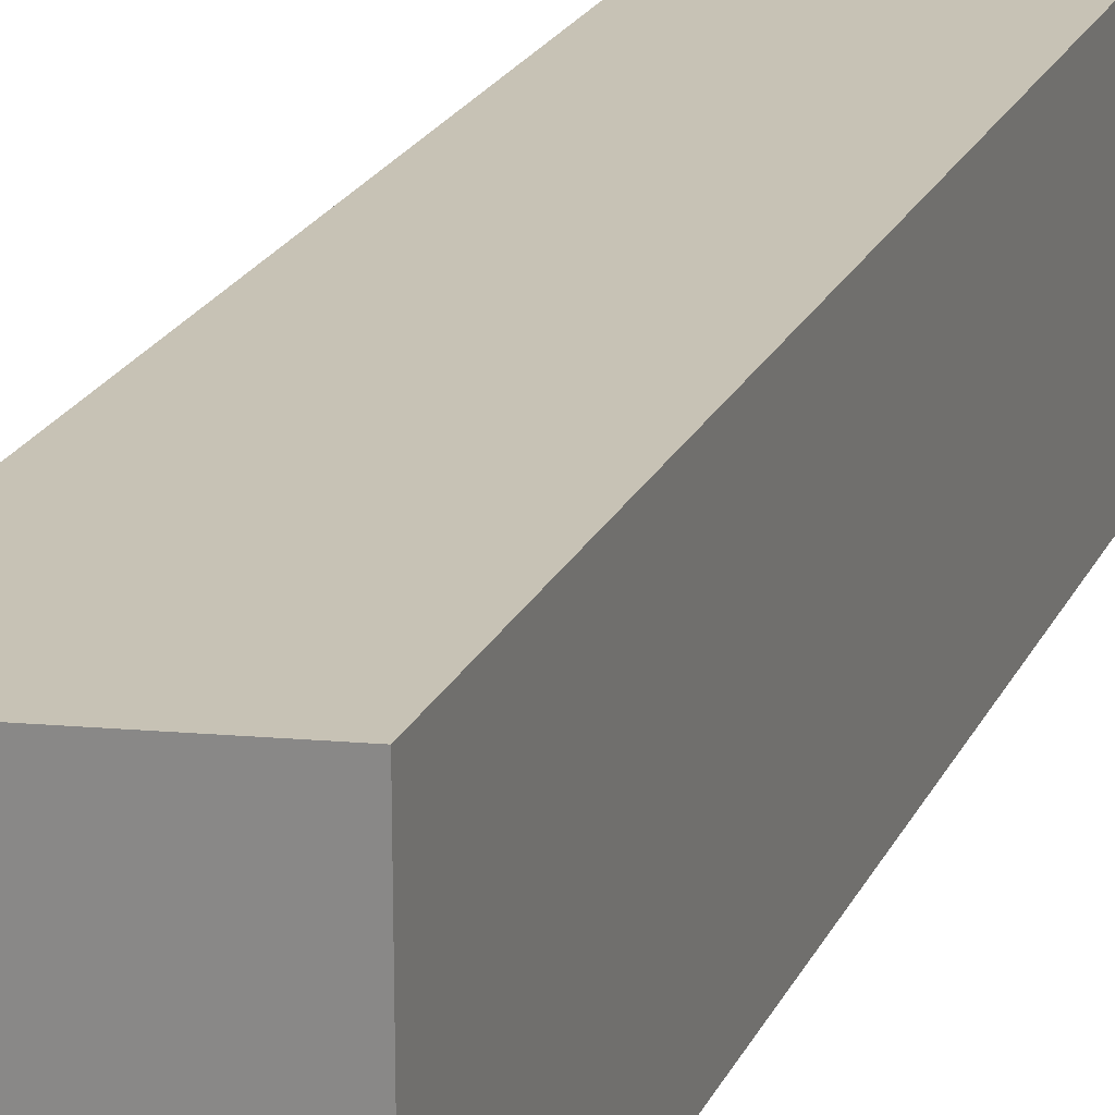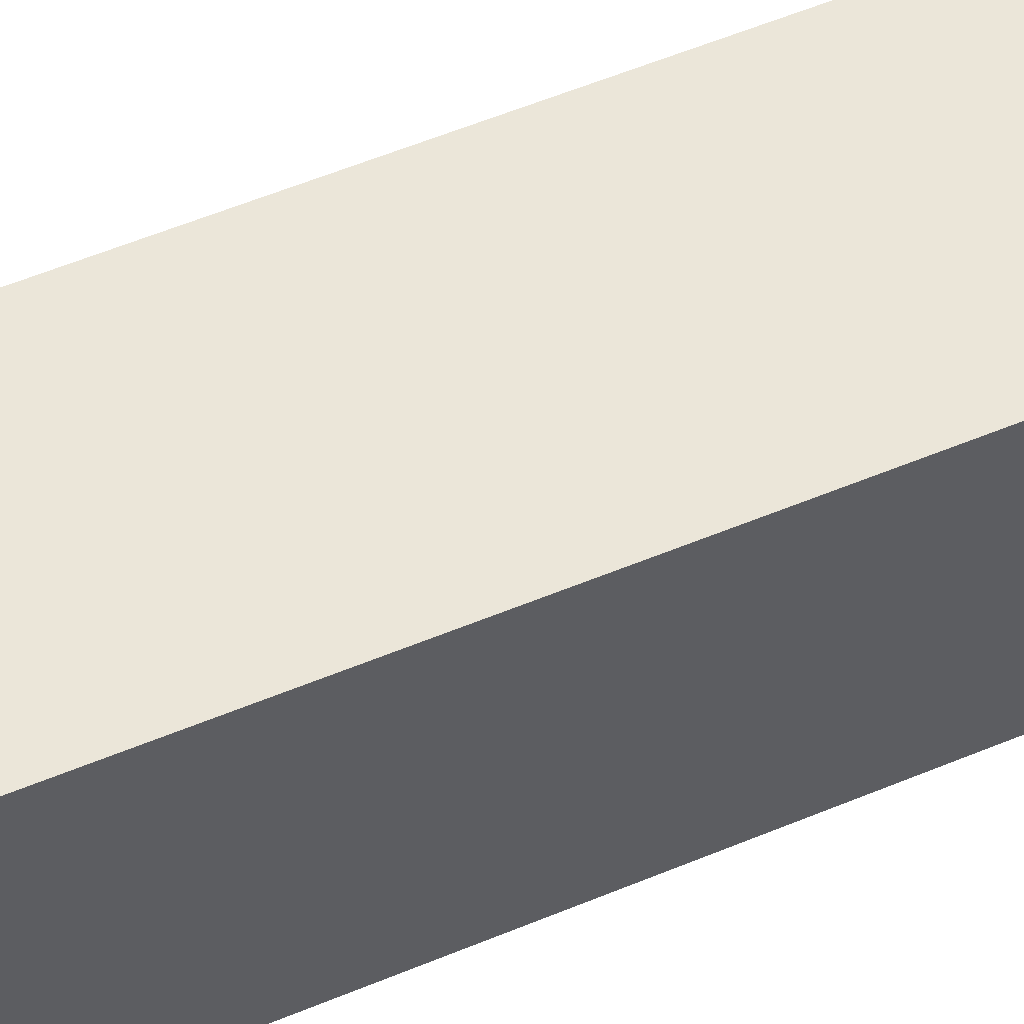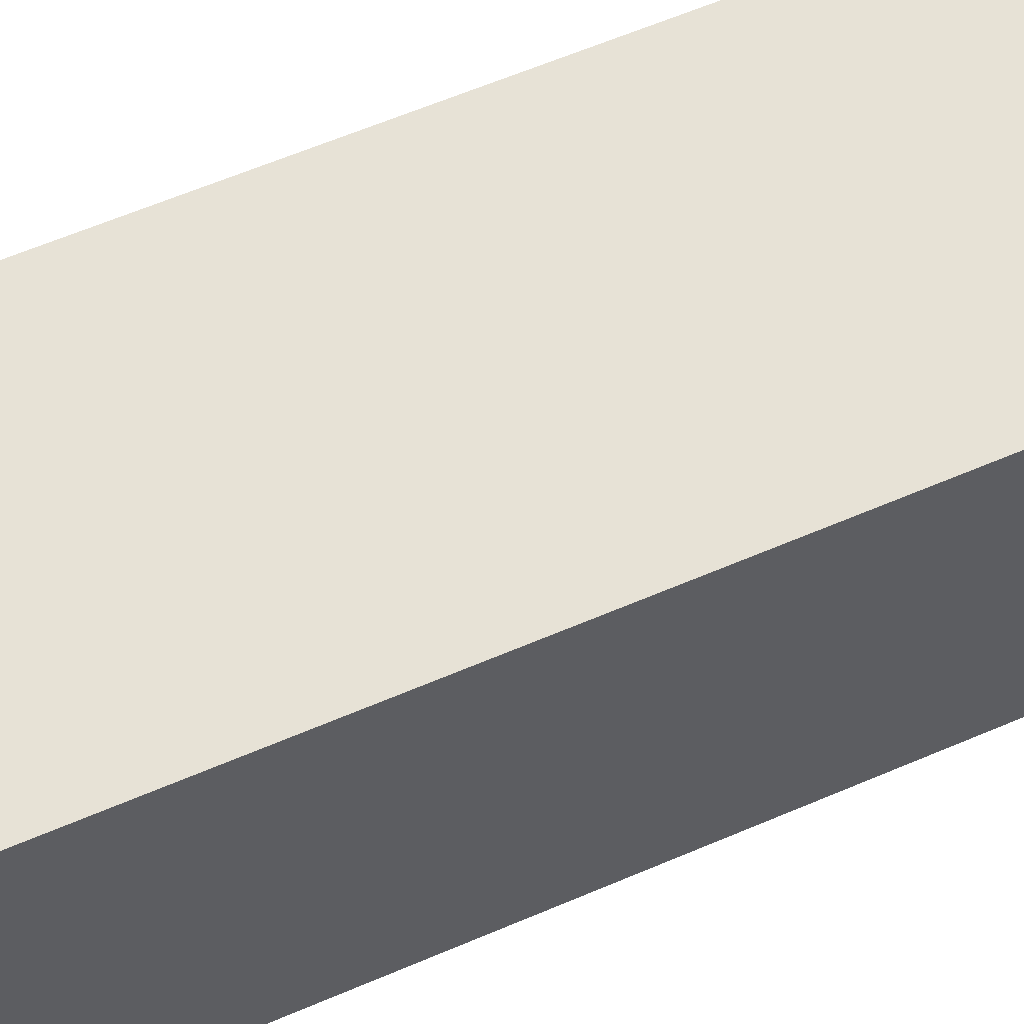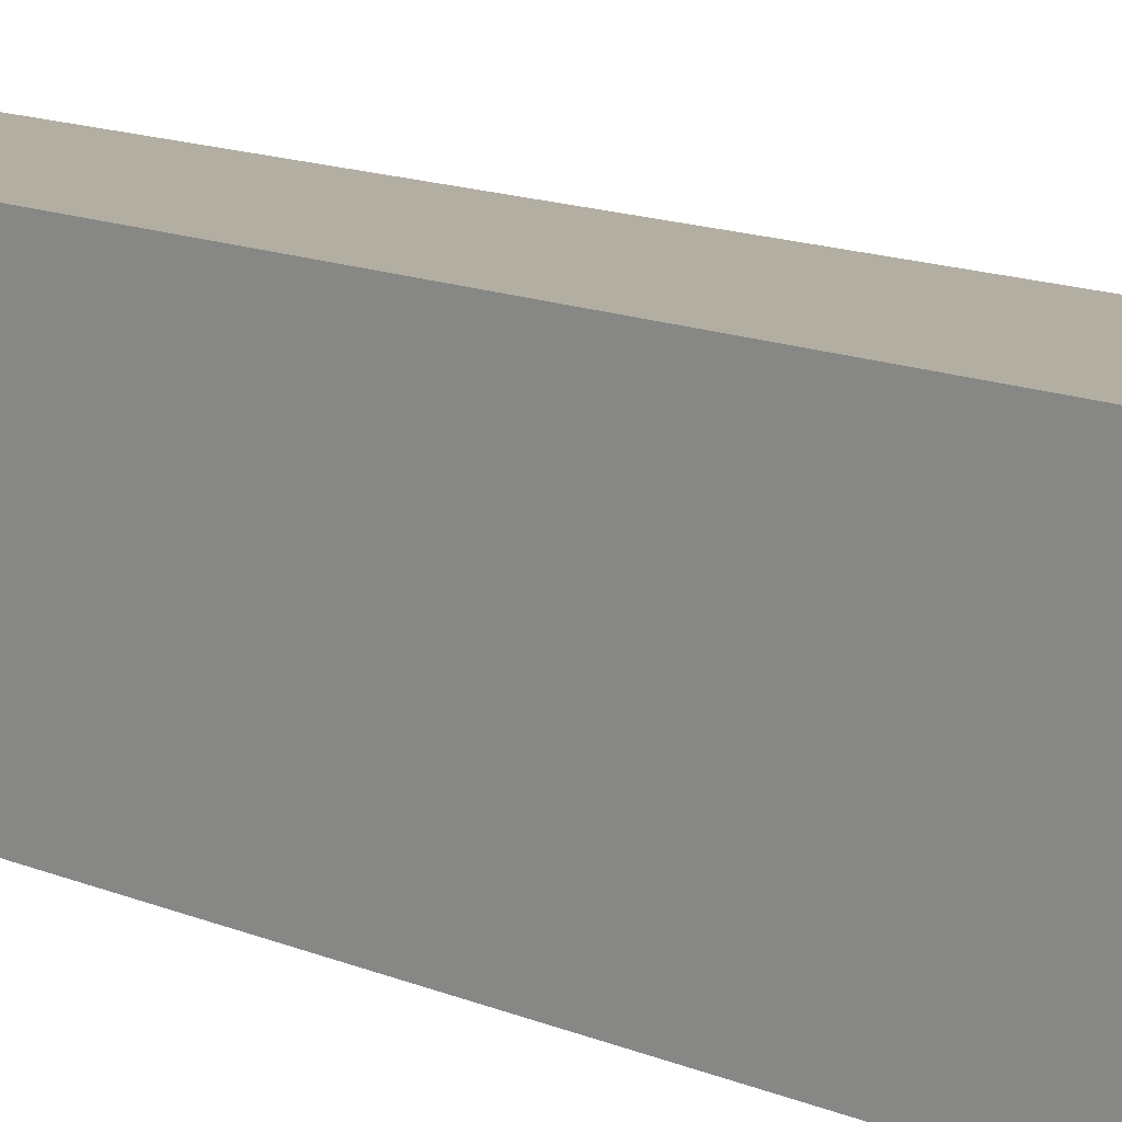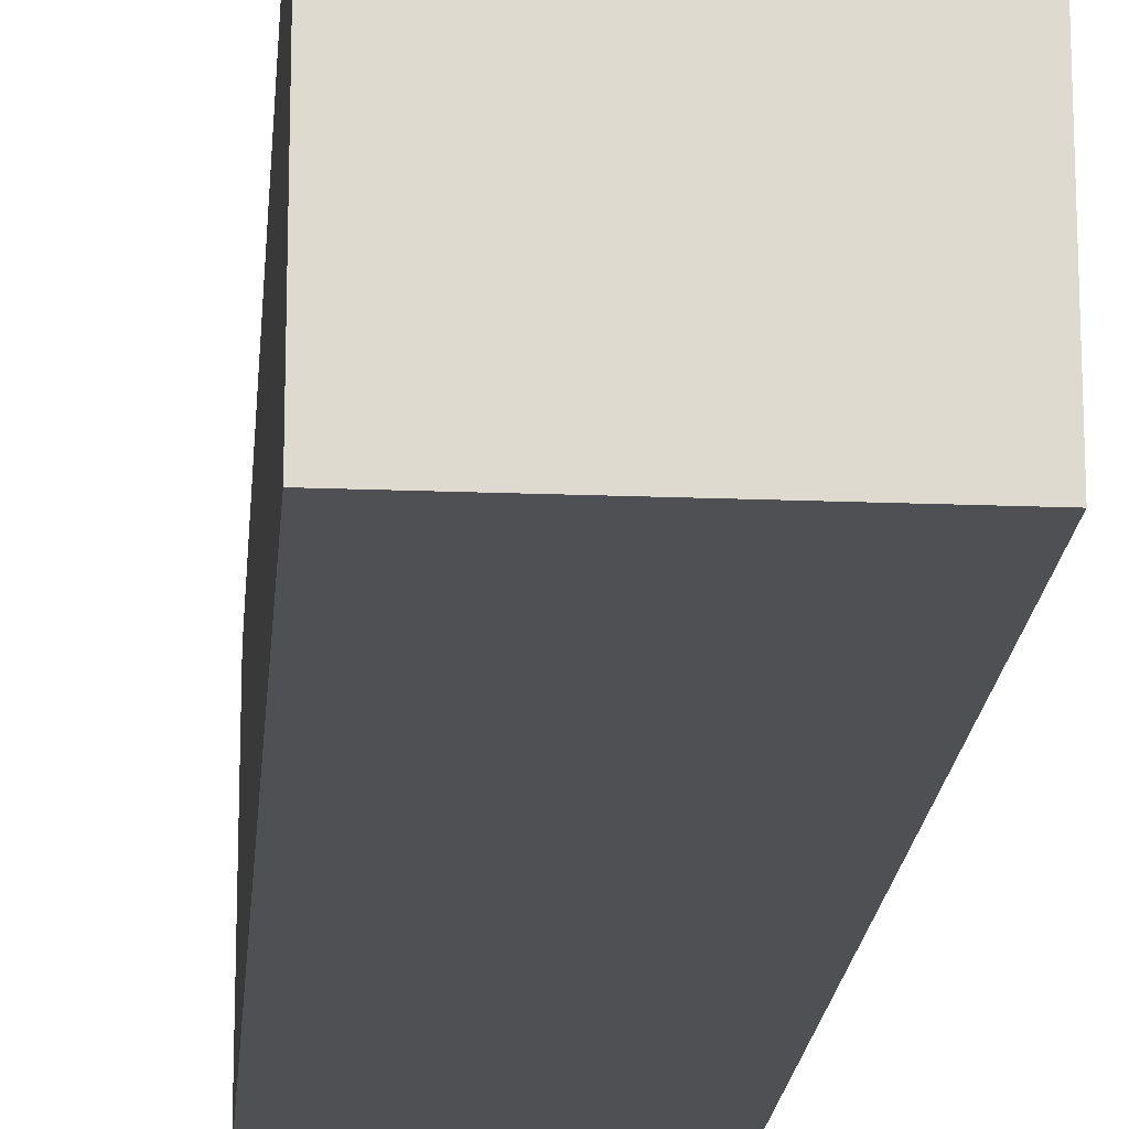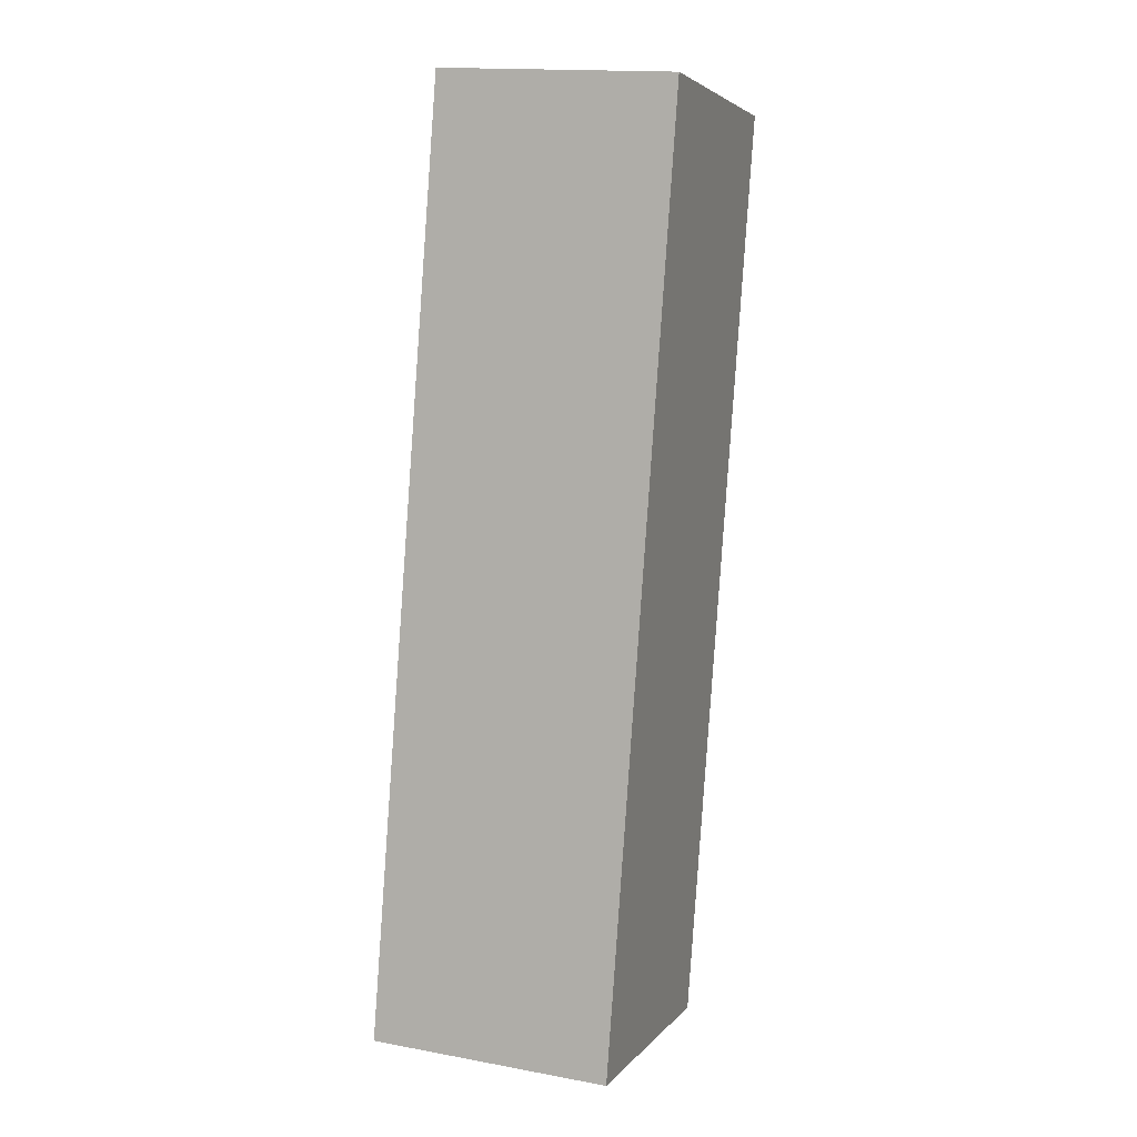
<metadata>
{"format":"obj","ext":"obj","renderer":"f3d","projection":"perspective","resolution":1024,"background":"white","views":[{"elev":22.1,"azim":24.4,"up":"+Y"},{"elev":57.5,"azim":70.9,"up":"+Y"},{"elev":59.3,"azim":-109.8,"up":"+Y"},{"elev":14.4,"azim":136.2,"up":"+Y"},{"elev":-18.5,"azim":-0.1,"up":"+Y"},{"elev":4.0,"azim":19.7,"up":"+Z"}]}
</metadata>
<code>
v  0.047 2.539 0.621
v  0.155 2.554 -0.012
v  0 2.532 1.55e-16
v  3.149 2.776 9.382
v  0.723 2.542 9.565
v  2.457 2.776 -0.186
v  0.567 2.593 -0.043
v  0 0 0
v  0.723 -5.857e-16 9.565
v  0.047 -3.803e-17 0.621
v  3.149 -5.745e-16 9.382
v  2.457 1.139e-17 -0.186
v  0.155 7.348e-19 -0.012
v  0.567 2.633e-18 -0.043
g defaultobject
f 1 2 3
f 4 1 5
f 1 4 6
f 1 6 7
f 1 7 2
f 8 1 3
f 1 8 5
f 5 8 9
f 9 8 10
f 5 11 4
f 11 5 9
f 11 6 4
f 6 11 12
f 12 7 6
f 7 12 2
f 2 12 3
f 3 12 13
f 3 13 8
f 13 12 14
f 10 11 9
f 11 10 12
f 12 10 8
f 12 8 14
f 14 8 13

</code>
